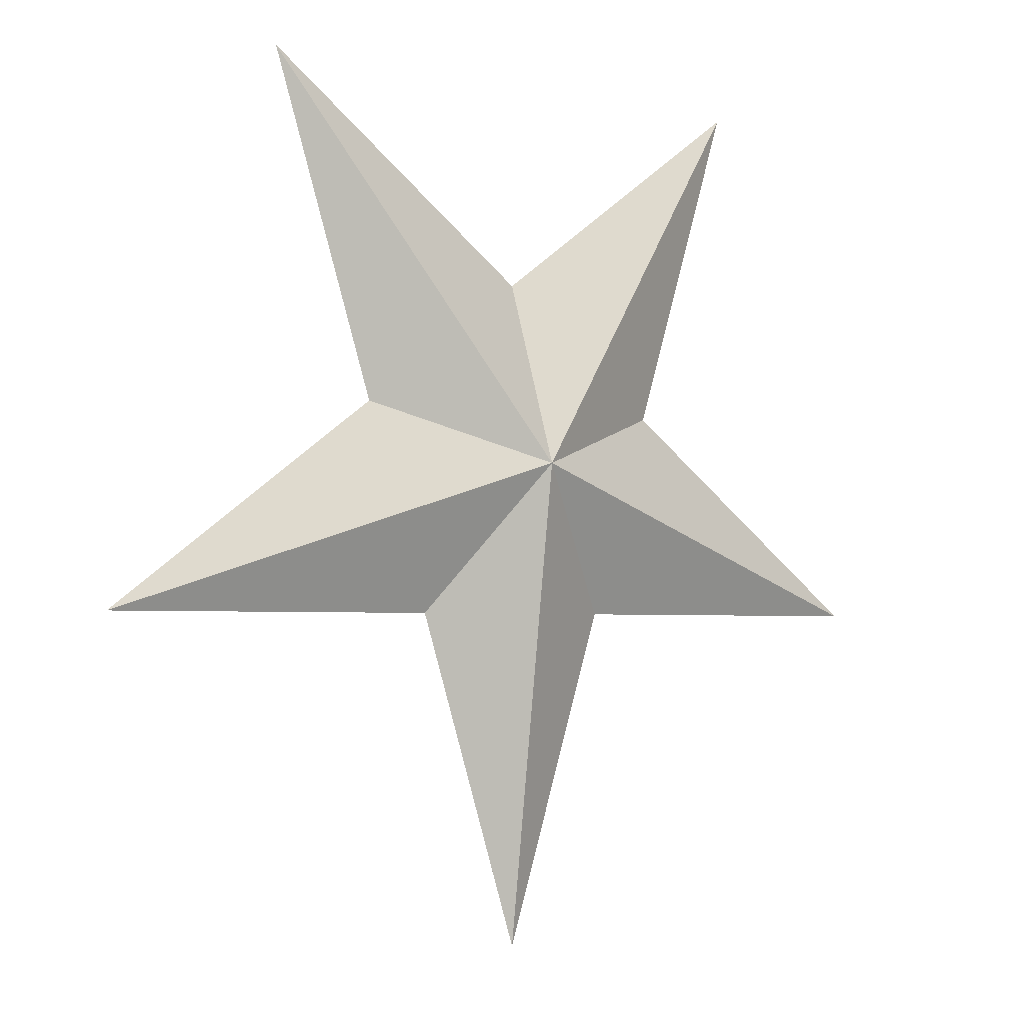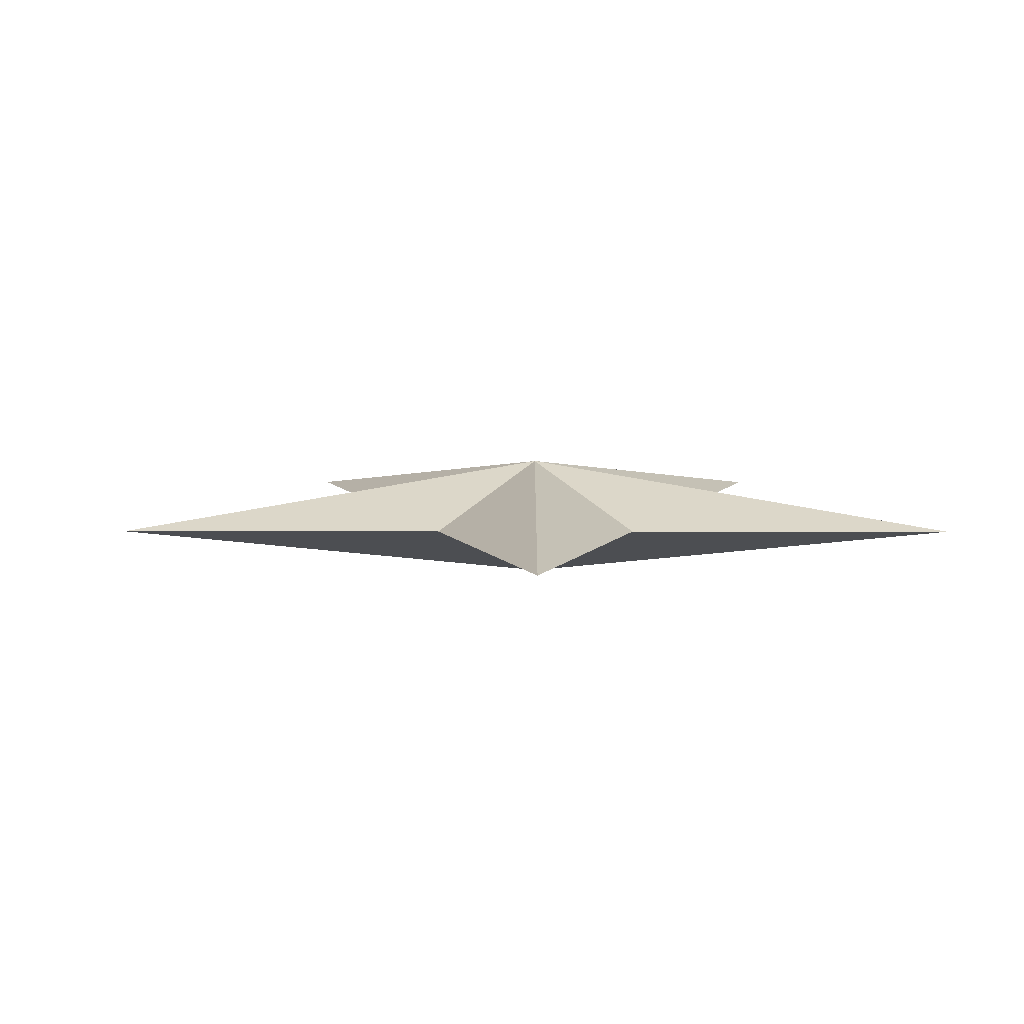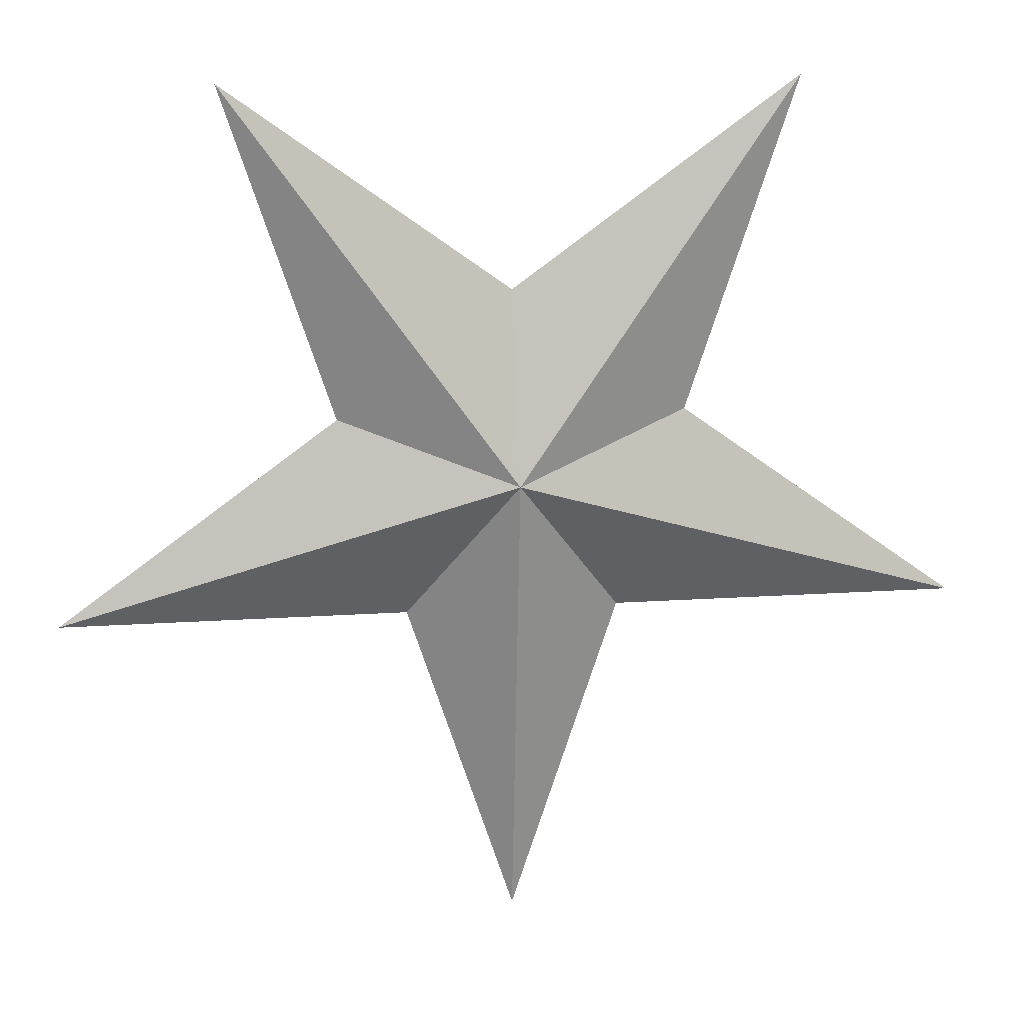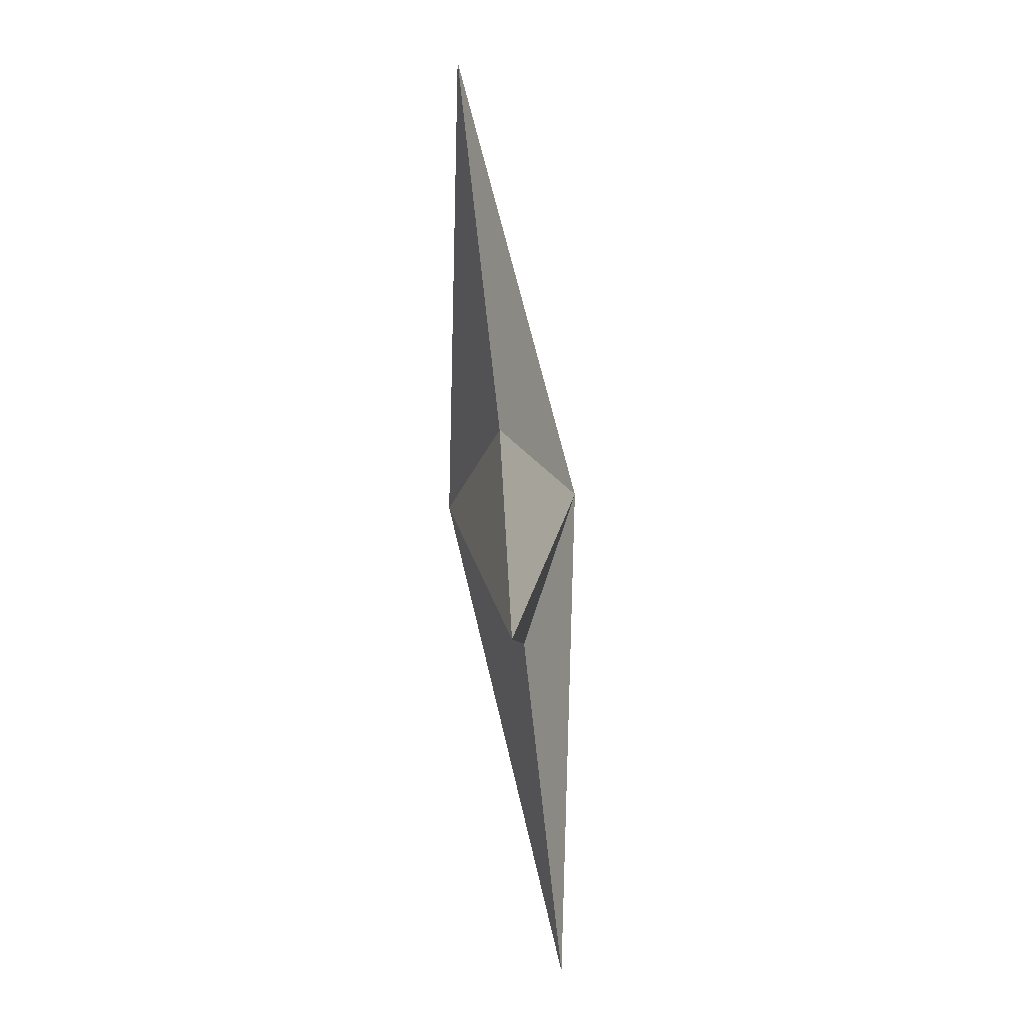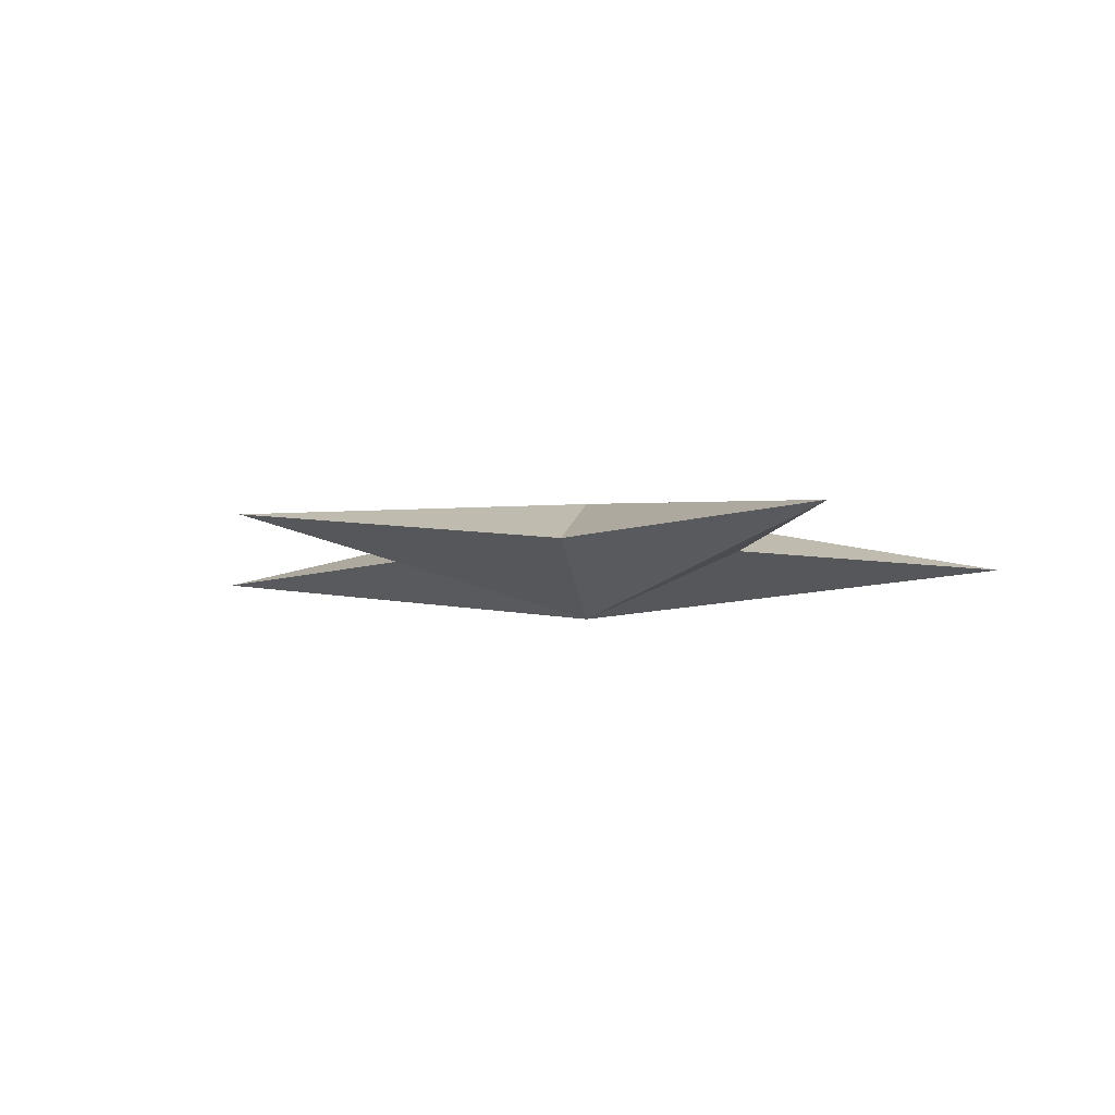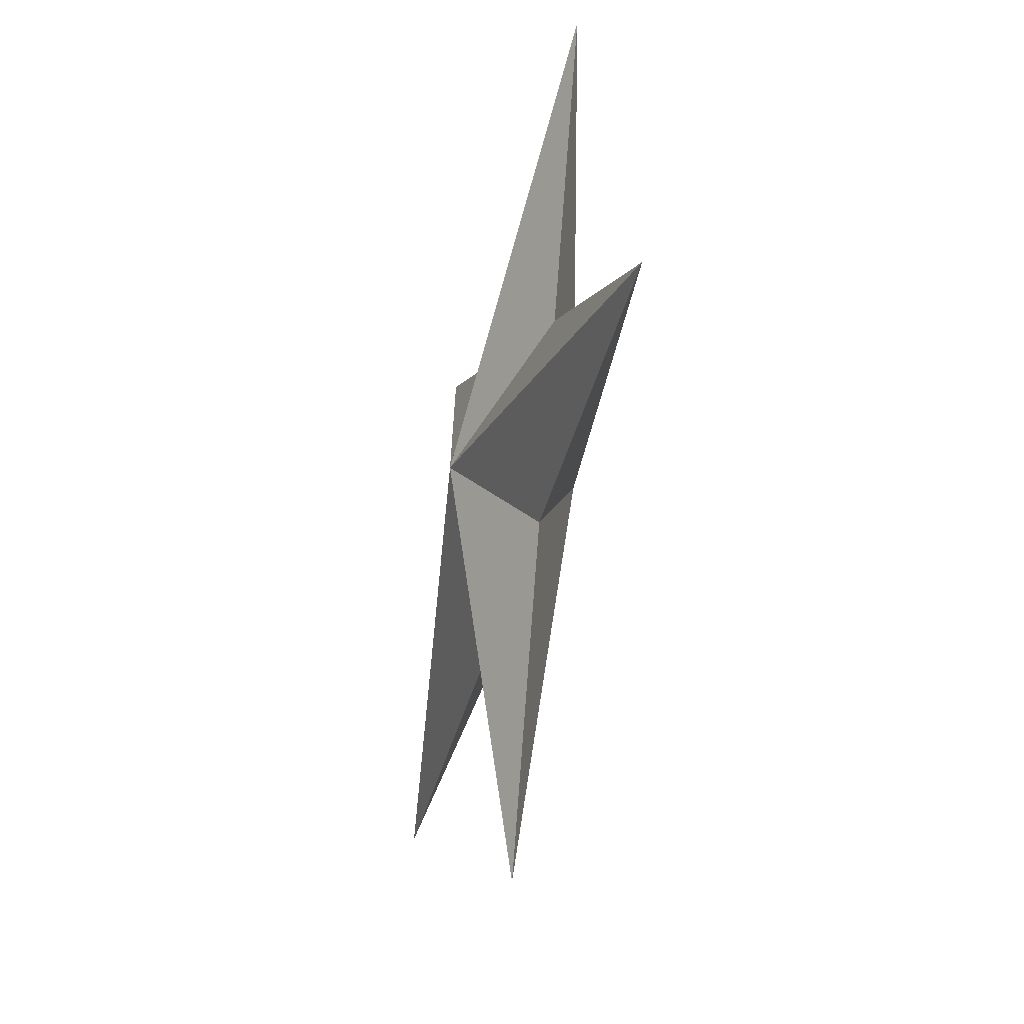
<metadata>
{"format":"obj","ext":"obj","renderer":"f3d","projection":"perspective","resolution":1024,"background":"white","views":[{"elev":-3.0,"azim":-37.6,"up":"+Z"},{"elev":6.7,"azim":-35.7,"up":"+Y"},{"elev":17.8,"azim":-7.4,"up":"+Z"},{"elev":-75.8,"azim":96.3,"up":"+Z"},{"elev":-7.8,"azim":-135.0,"up":"+Y"},{"elev":-40.6,"azim":-103.9,"up":"+Z"}]}
</metadata>
<code>
o Mesh
v 0.9511 0 0.309
v -1e-06 0 1
v -0.9511 0 0.309
v -0.5878 0 -0.809
v 0.5878 0 -0.809
v 5e-06 0 -2.619
v -2.491 0 -0.8093
v -1.539 0 2.119
v 1.539 0 2.119
v 2.491 0 -0.8093
v -0 0.354 -0
v -0 -0.354 -0
f 4 6 11
f 4 11 7
f 3 7 11
f 3 11 8
f 2 8 11
f 2 11 9
f 1 9 11
f 1 11 10
f 5 10 11
f 5 11 6
f 5 6 12
f 5 12 10
f 1 10 12
f 1 12 9
f 2 9 12
f 2 12 8
f 3 8 12
f 3 12 7
f 4 7 12
f 4 12 6

</code>
